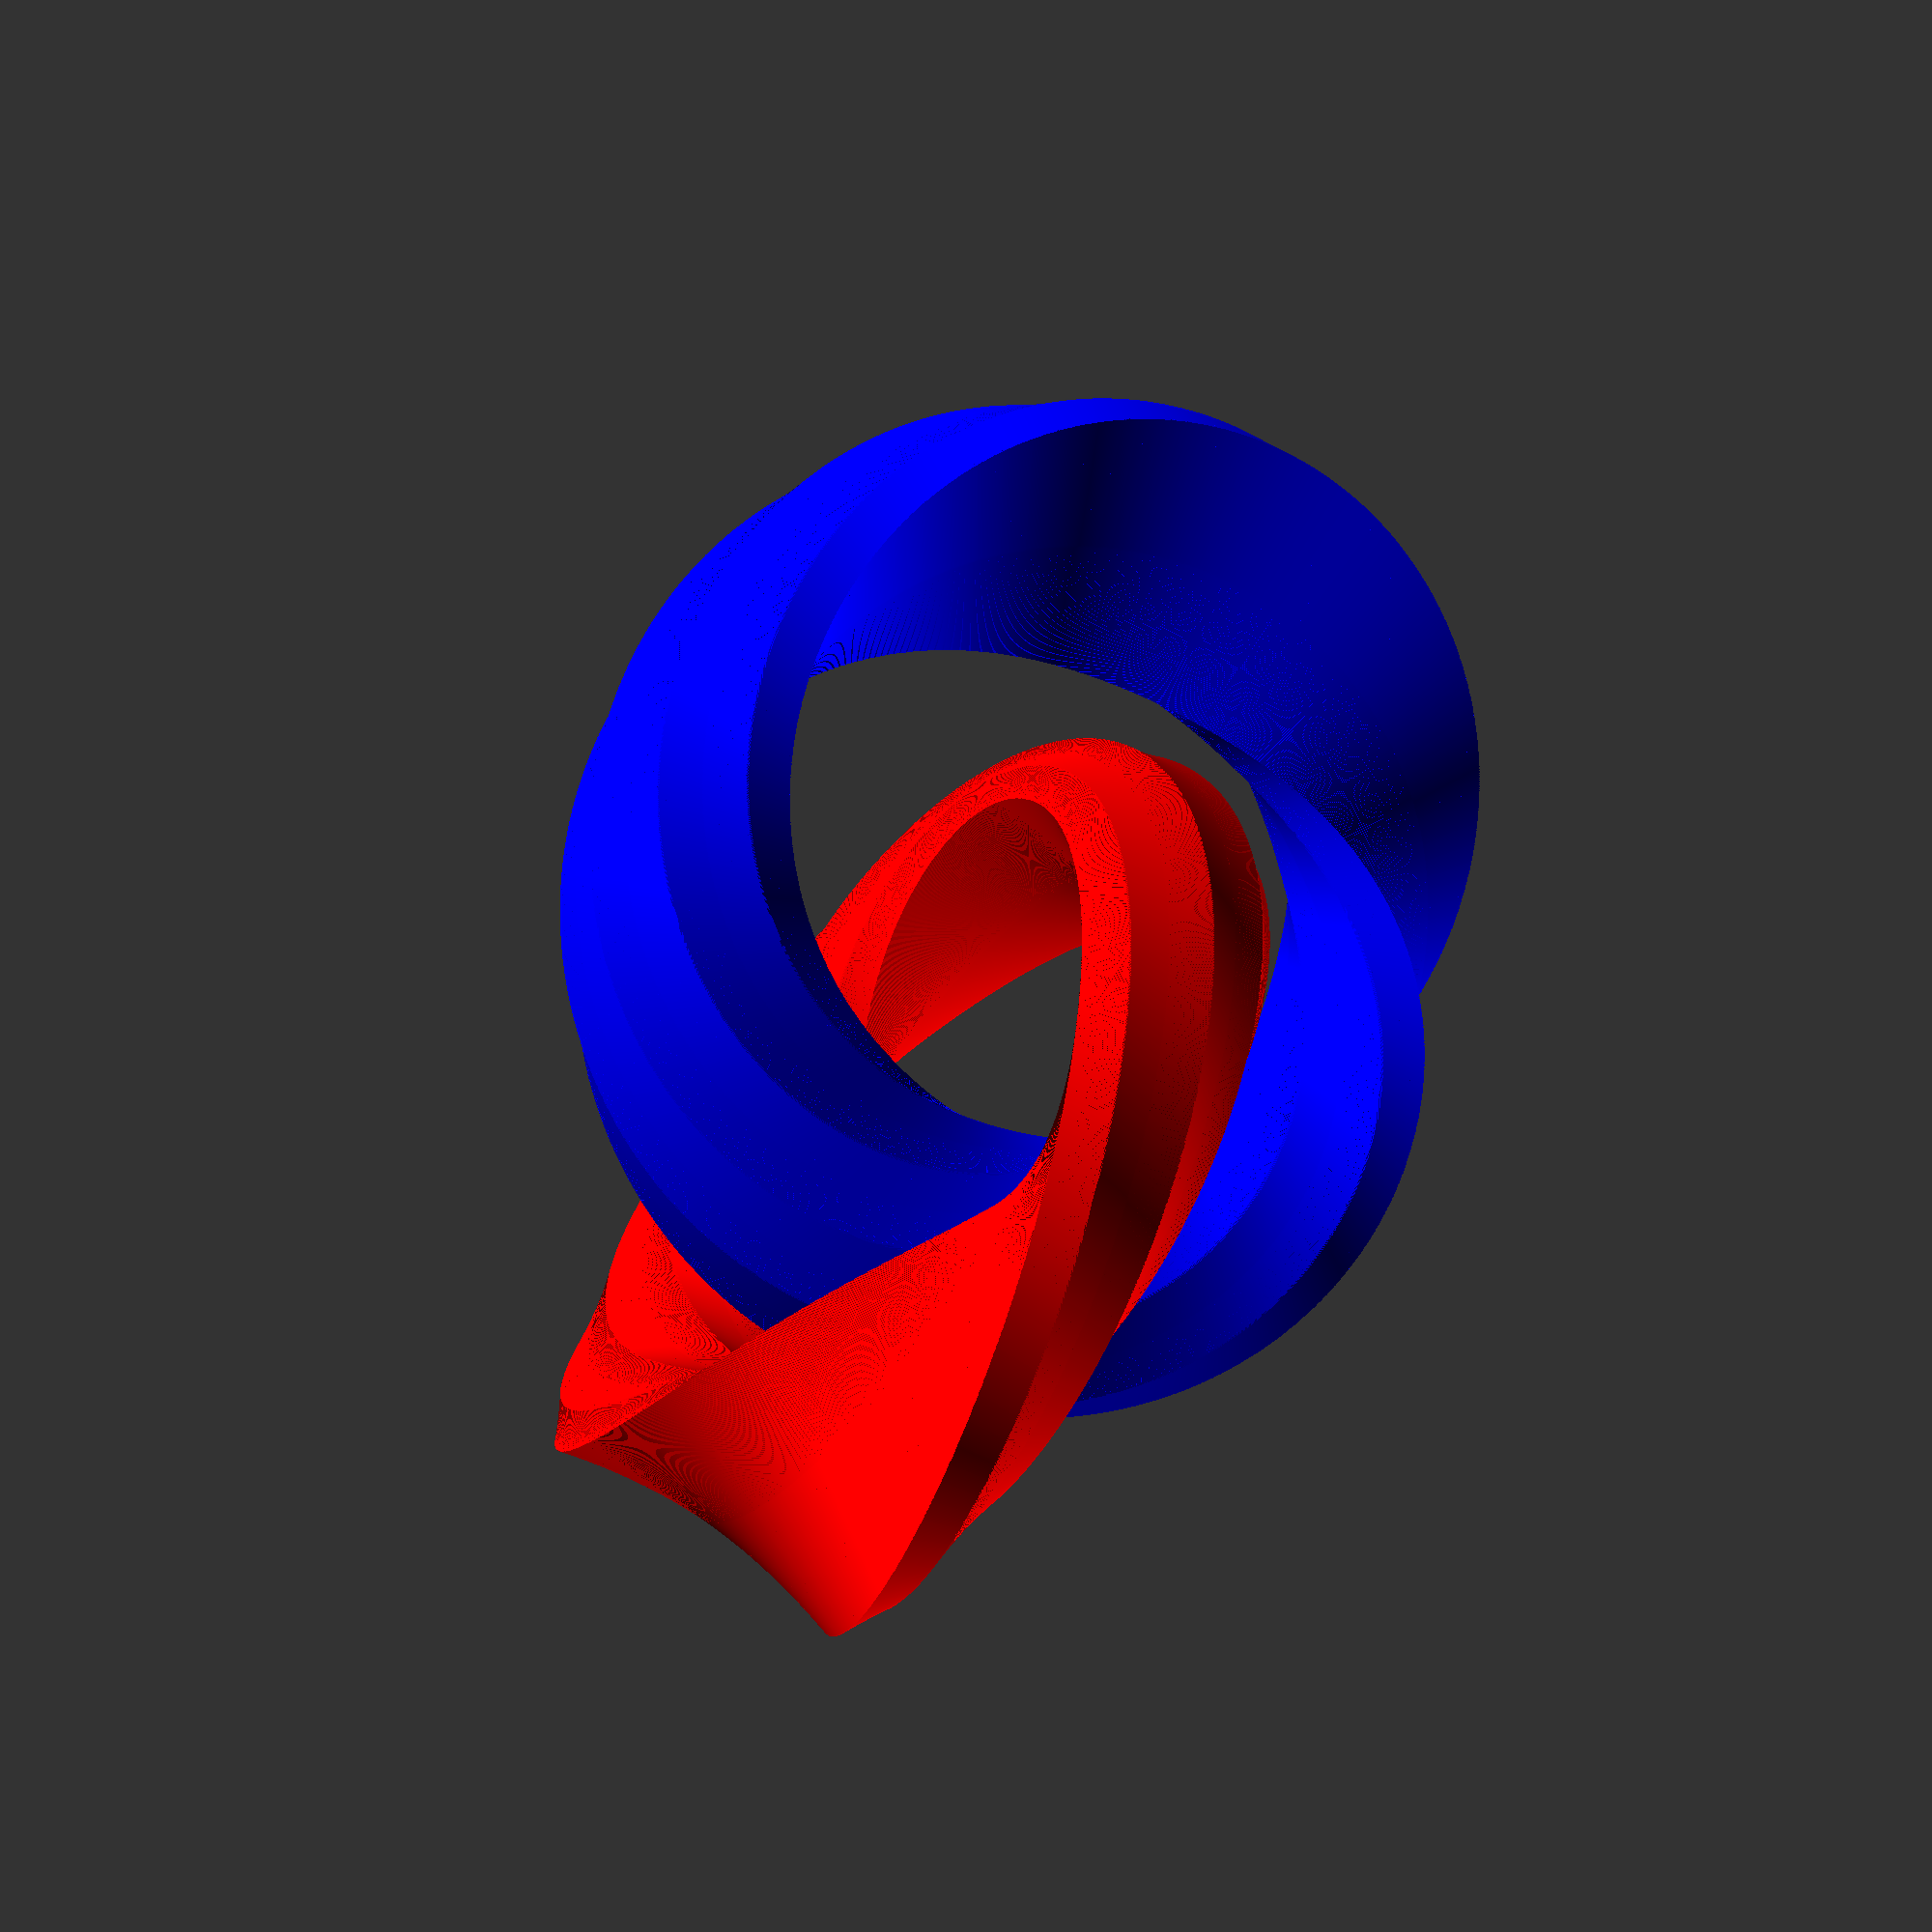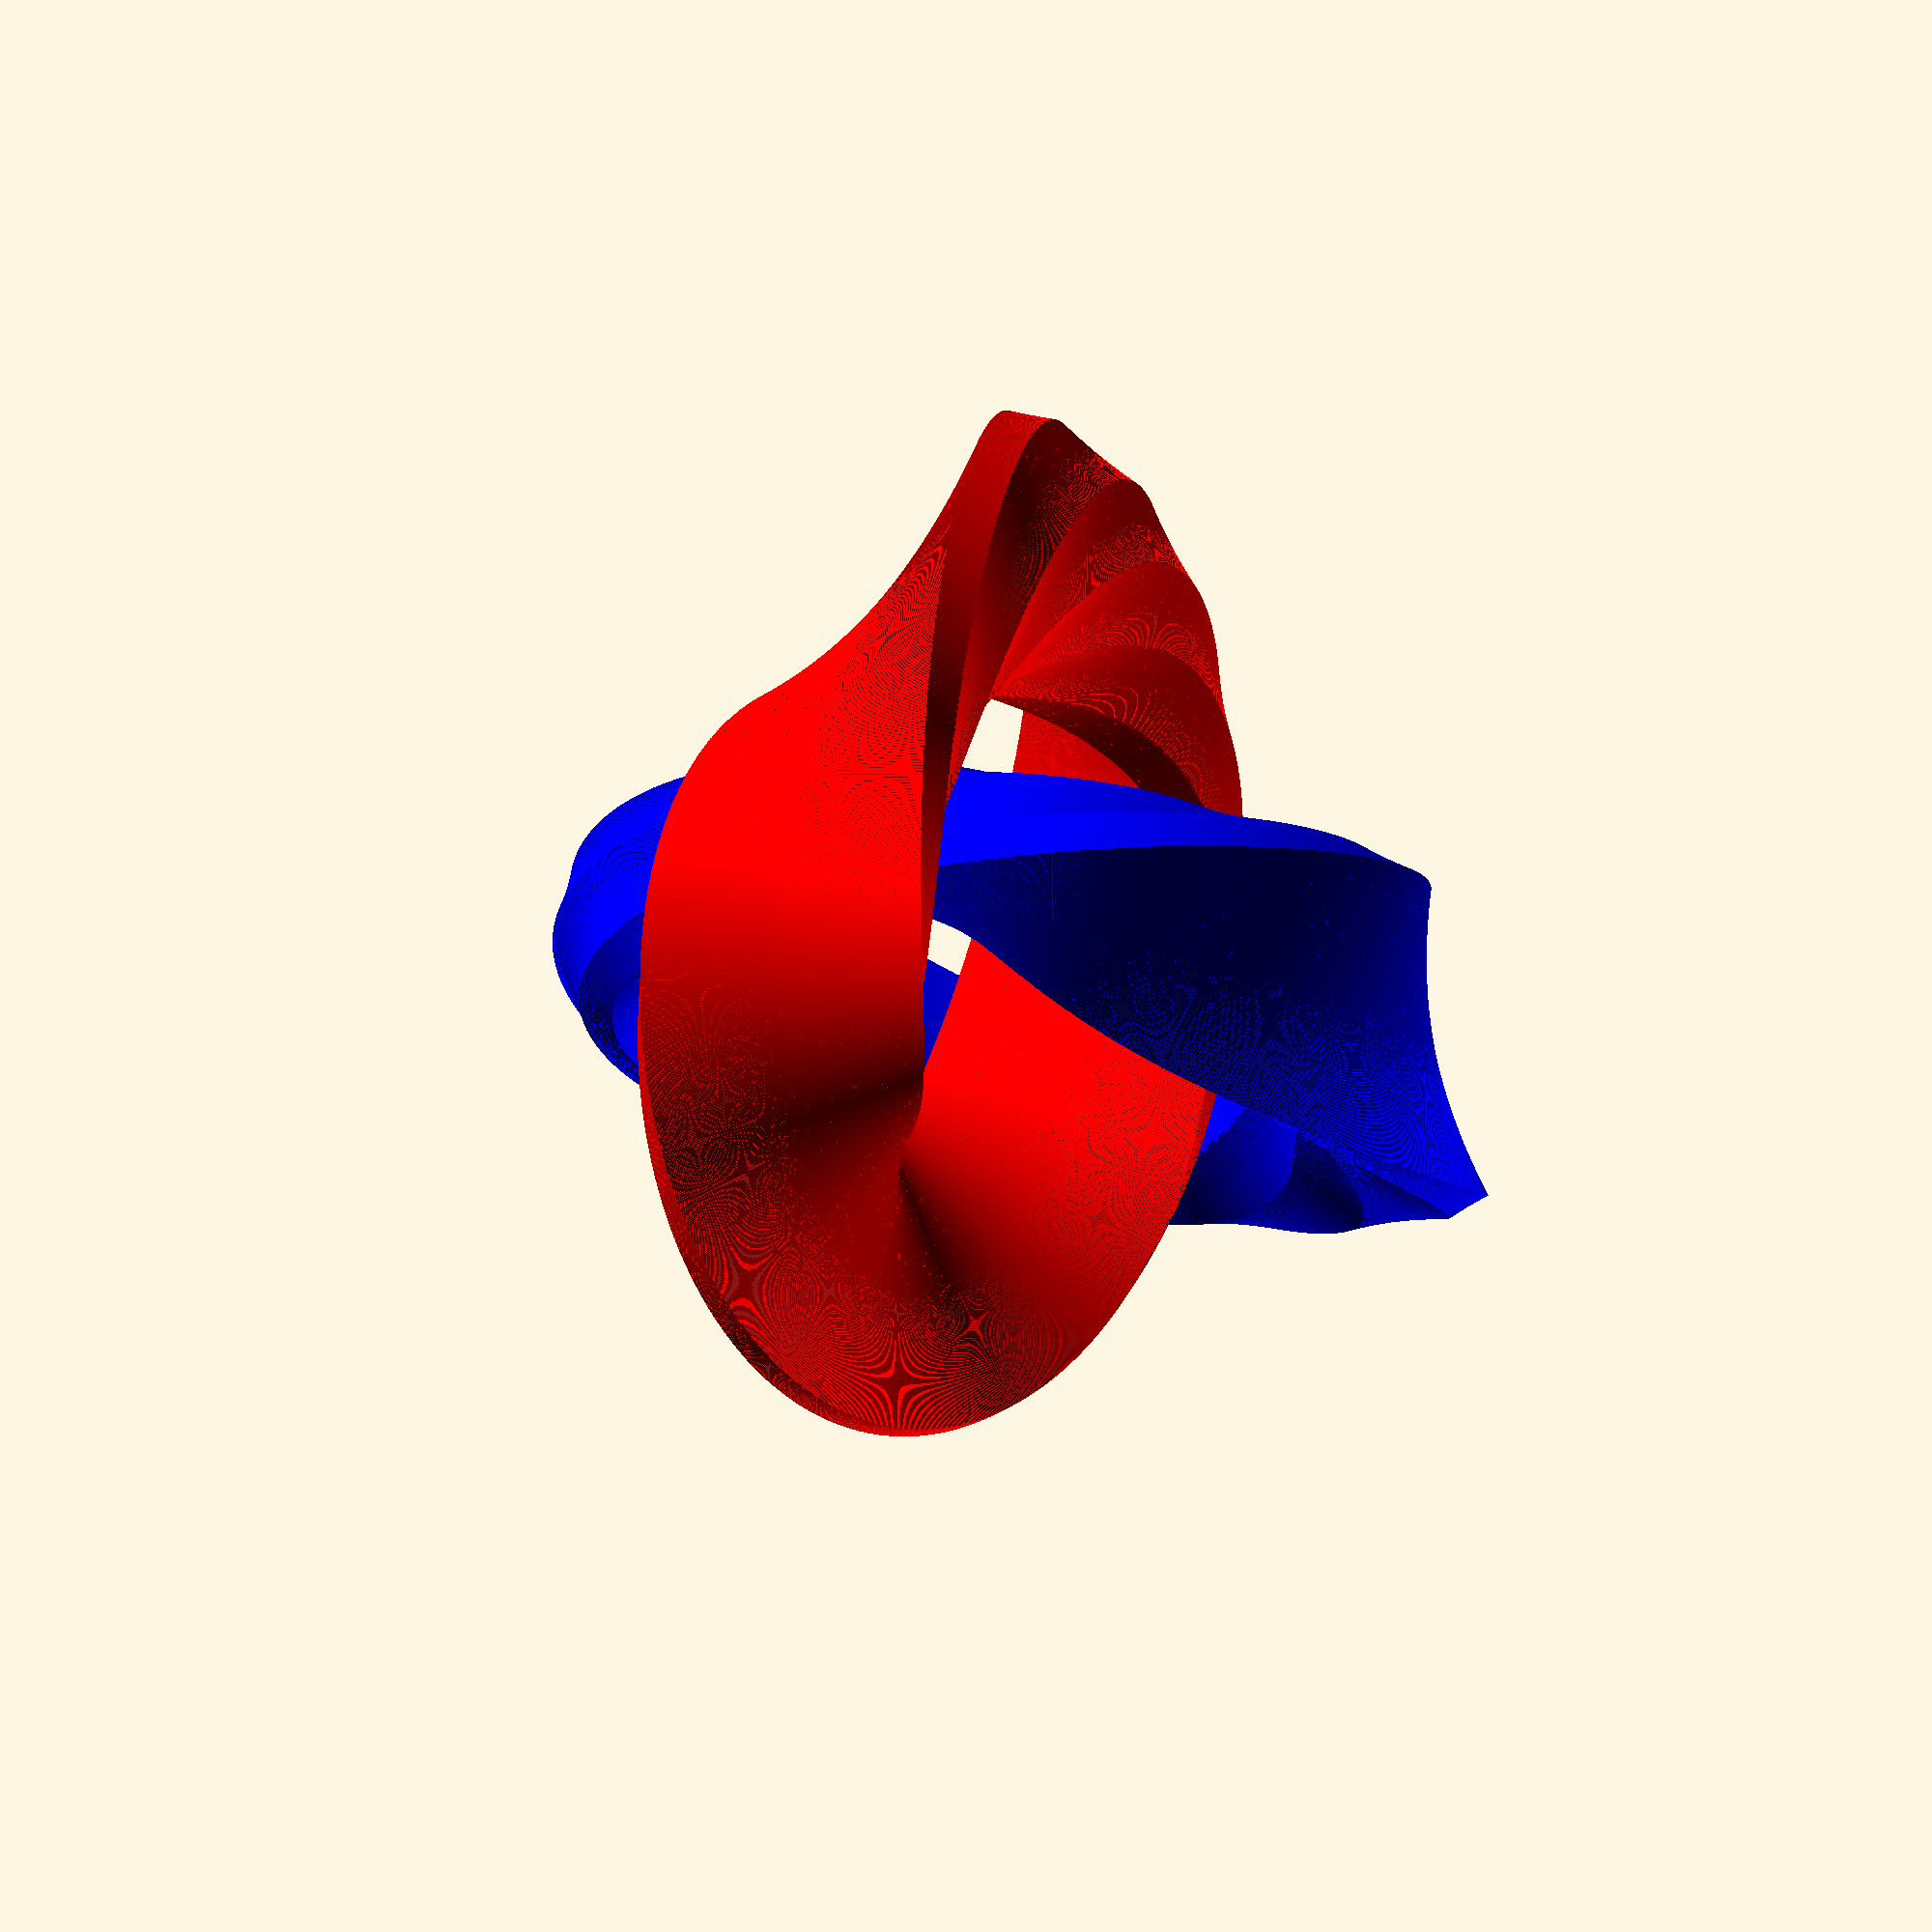
<openscad>
module twistedTorus(r1, r2)
    { union() 
    { segment = 0.2;
      $fn = 10;
      for (i = [0:segment:360])
    { rotate([90, 0, i])
    { translate( [r2, 0, 0])
    { rotate( [0, 0, i])
    { linear_extrude(segment*4)
    { difference()
    { circle(r1);
      translate([0, -r1, 0]) square([r1, 2*r2]);
    }}}}}}}}

r1 = 20;
r2 = 50;
   
   
translate([0, 0, 0]) rotate( [0, 0, 0] ) color([1,0,0])twistedTorus( r1, r2 );
   
translate([-r2+5, 0, 0]) rotate( [90, 90, 0] ) color([0,0,1]) twistedTorus( r1, r2 );

</openscad>
<views>
elev=66.3 azim=156.2 roll=54.7 proj=p view=solid
elev=349.8 azim=337.4 roll=114.9 proj=o view=wireframe
</views>
